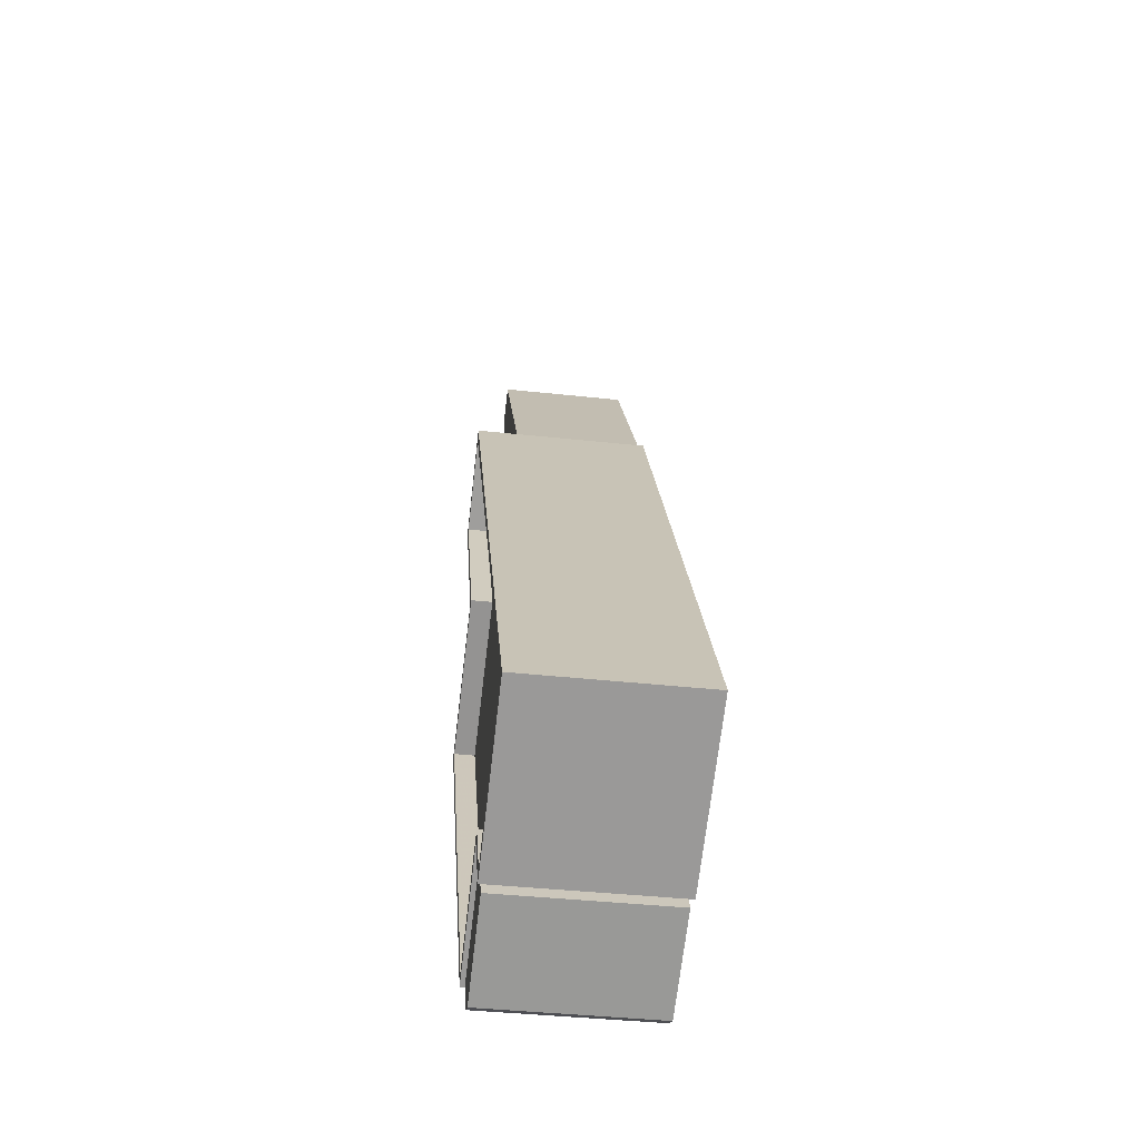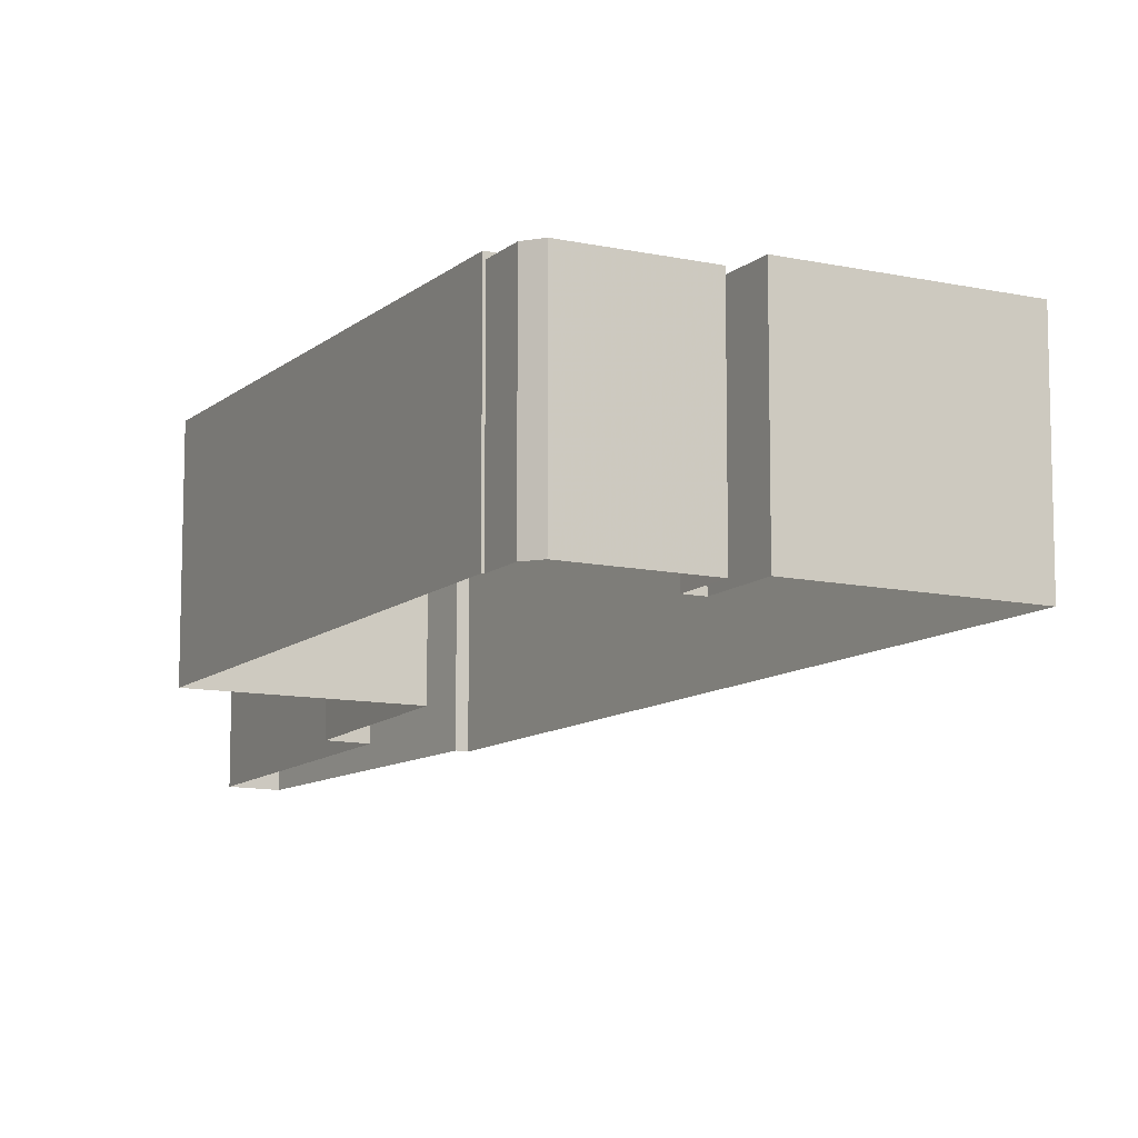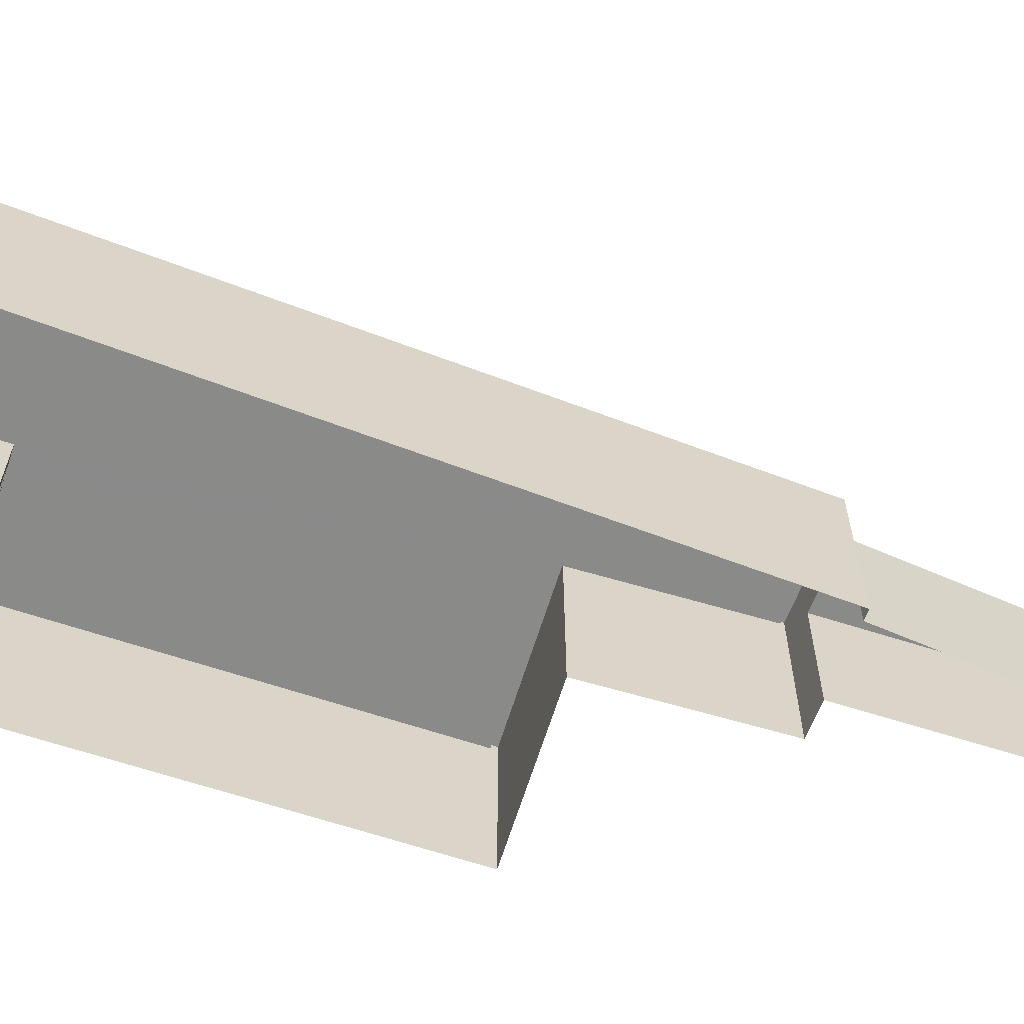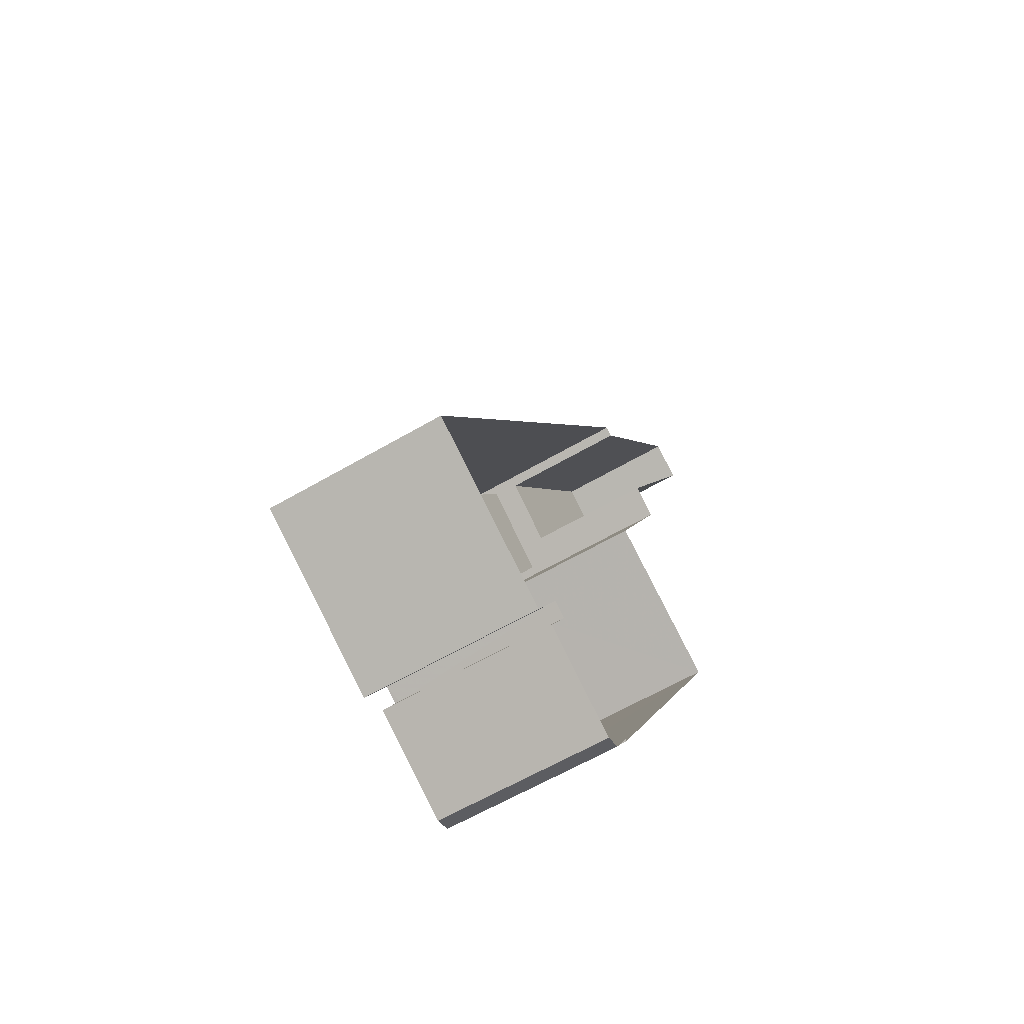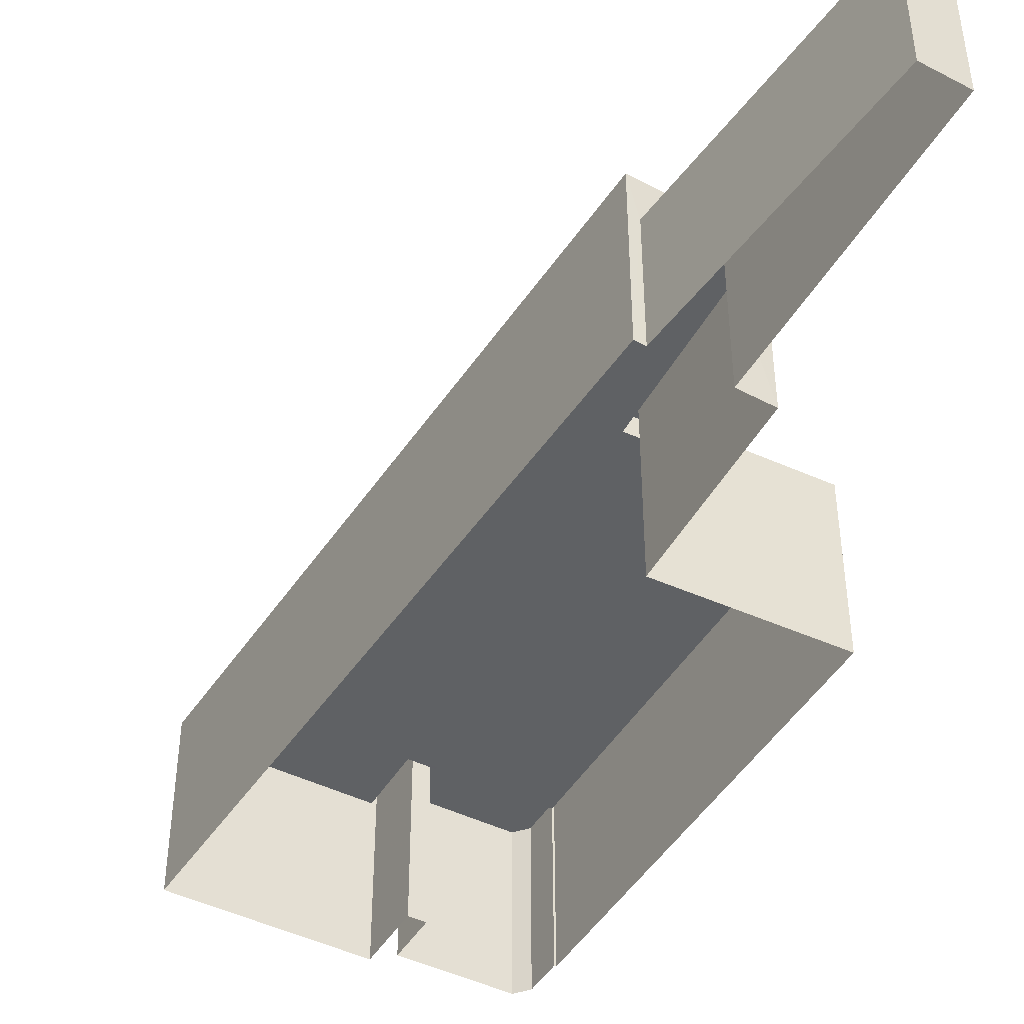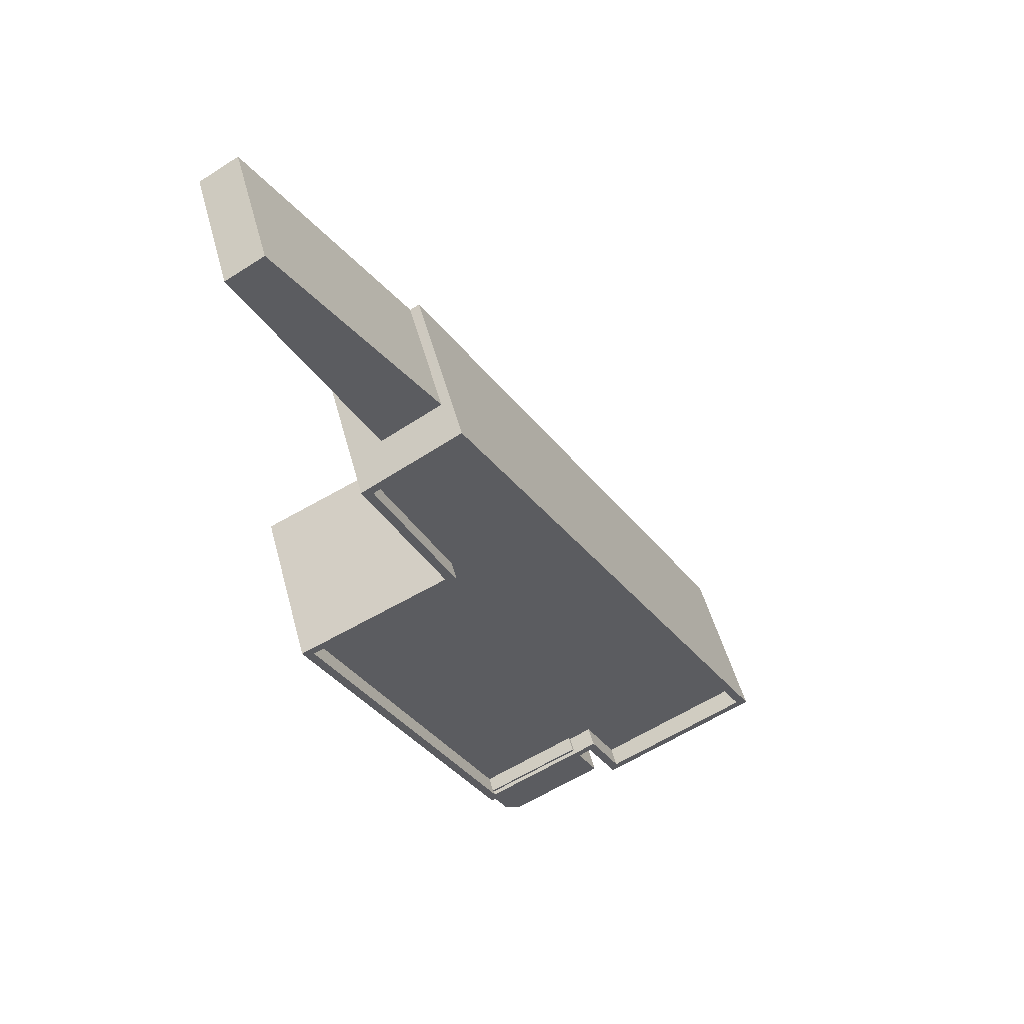
<metadata>
{"format":"obj","ext":"obj","renderer":"f3d","projection":"perspective","resolution":1024,"background":"white","views":[{"elev":-40.9,"azim":82.5,"up":"+Y"},{"elev":-11.1,"azim":-0.3,"up":"+Z"},{"elev":-63.4,"azim":98.9,"up":"+Z"},{"elev":-62.1,"azim":120.7,"up":"+Y"},{"elev":-45.4,"azim":178.4,"up":"+Z"},{"elev":51.1,"azim":-14.9,"up":"+Y"}]}
</metadata>
<code>
v -9366 -3.754e+04 30.2
v -9367 -3.754e+04 30.2
v -9368 -3.754e+04 30.2
v -9363 -3.754e+04 30.2
v -9364 -3.754e+04 30.2
v -9357 -3.754e+04 30.19
v -9363 -3.754e+04 30.2
v -9364 -3.754e+04 30.2
v -9368 -3.754e+04 30.2
v -9374 -3.753e+04 30.21
v -9368 -3.752e+04 30.2
v -9369 -3.753e+04 30.2
v -9374 -3.751e+04 30.21
v -9369 -3.752e+04 30.2
v -9375 -3.751e+04 30.21
v -9371 -3.752e+04 30.2
v -9372 -3.752e+04 30.2
v -9374 -3.753e+04 35.35
v -9368 -3.754e+04 35.34
v -9364 -3.754e+04 35.34
v -9362 -3.754e+04 35.34
v -9358 -3.754e+04 35.33
v -9363 -3.754e+04 35.34
v -9364 -3.754e+04 35.34
v -9369 -3.753e+04 35.34
v -9369 -3.752e+04 35.34
v -9371 -3.752e+04 35.35
v -9357 -3.754e+04 36.03
v -9368 -3.752e+04 36.04
v -9358 -3.754e+04 36.03
v -9372 -3.752e+04 36.05
v -9369 -3.752e+04 36.04
v -9363 -3.754e+04 36.04
v -9364 -3.754e+04 36.04
v -9362 -3.754e+04 36.04
v -9371 -3.752e+04 36.05
v -9369 -3.753e+04 36.04
v -9363 -3.754e+04 36.04
v -9369 -3.753e+04 36.04
v -9374 -3.753e+04 36.05
v -9367 -3.754e+04 36.04
v -9374 -3.753e+04 36.05
v -9368 -3.754e+04 36.04
v -9364 -3.754e+04 35.89
v -9364 -3.754e+04 35.89
v -9368 -3.754e+04 35.89
v -9367 -3.754e+04 35.89
v -9367 -3.754e+04 35.89
v -9366 -3.754e+04 35.89
v -9368 -3.754e+04 35.89
v -9363 -3.754e+04 35.89
v -9364 -3.754e+04 35.89
v -9369 -3.752e+04 34.57
v -9374 -3.751e+04 34.58
v -9375 -3.751e+04 34.58
v -9371 -3.752e+04 34.58
f 1 2 3
f 4 1 5
f 6 7 8
f 3 9 10
f 11 6 12
f 12 8 5
f 13 14 15
f 14 11 12
f 16 12 17
f 14 16 15
f 12 5 10
f 5 1 3
f 6 8 12
f 5 3 10
f 14 12 16
f 18 19 20
f 21 22 23
f 20 24 23
f 25 22 26
f 25 26 27
f 18 20 25
f 23 22 25
f 20 23 25
f 28 29 30
f 31 32 29
f 33 28 30
f 34 33 35
f 36 31 37
f 38 34 35
f 39 36 37
f 30 29 32
f 33 30 35
f 32 31 36
f 37 40 39
f 38 41 34
f 42 40 37
f 43 41 40
f 41 43 34
f 43 40 42
f 44 45 46
f 47 44 46
f 48 49 50
f 49 51 52
f 50 49 52
f 53 54 55
f 56 53 55
f 30 26 22
f 30 32 26
f 30 22 21
f 35 30 21
f 23 35 21
f 23 38 35
f 47 41 44
f 24 44 23
f 23 44 38
f 44 41 38
f 41 46 40
f 40 46 18
f 41 47 46
f 18 46 19
f 39 18 25
f 39 40 18
f 39 25 27
f 36 39 27
f 32 27 26
f 32 36 27
f 28 7 6
f 28 33 7
f 33 34 8
f 7 33 8
f 5 8 52
f 8 34 52
f 3 50 9
f 52 34 43
f 50 52 43
f 9 50 43
f 43 42 10
f 9 43 10
f 37 12 10
f 42 37 10
f 37 17 12
f 37 31 17
f 16 17 56
f 17 31 56
f 14 53 11
f 56 31 29
f 53 56 29
f 11 53 29
f 11 28 6
f 11 29 28
f 5 52 51
f 4 5 51
f 51 1 4
f 51 49 1
f 49 2 1
f 49 48 2
f 3 2 48
f 50 3 48
f 44 20 45
f 44 24 20
f 19 45 20
f 19 46 45
f 56 55 15
f 16 56 15
f 54 13 15
f 55 54 15
f 53 13 54
f 53 14 13

</code>
